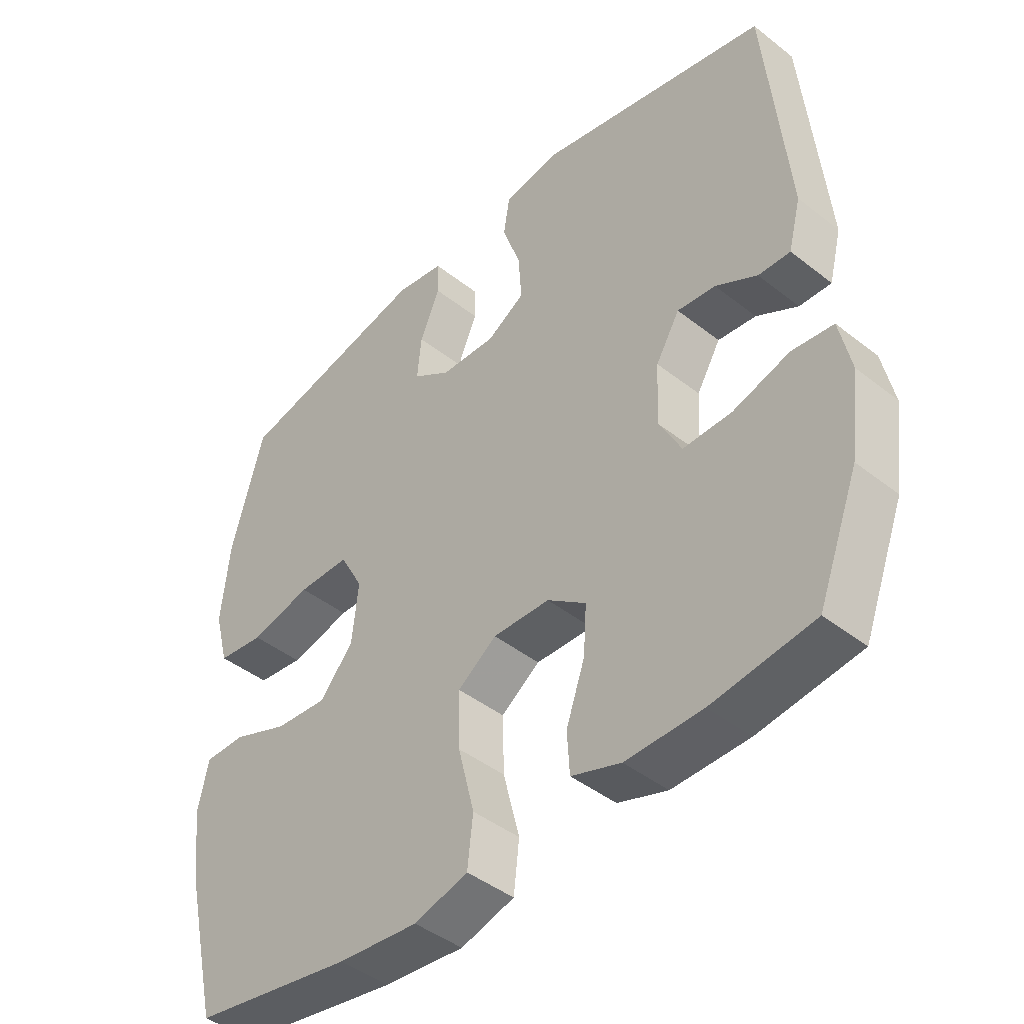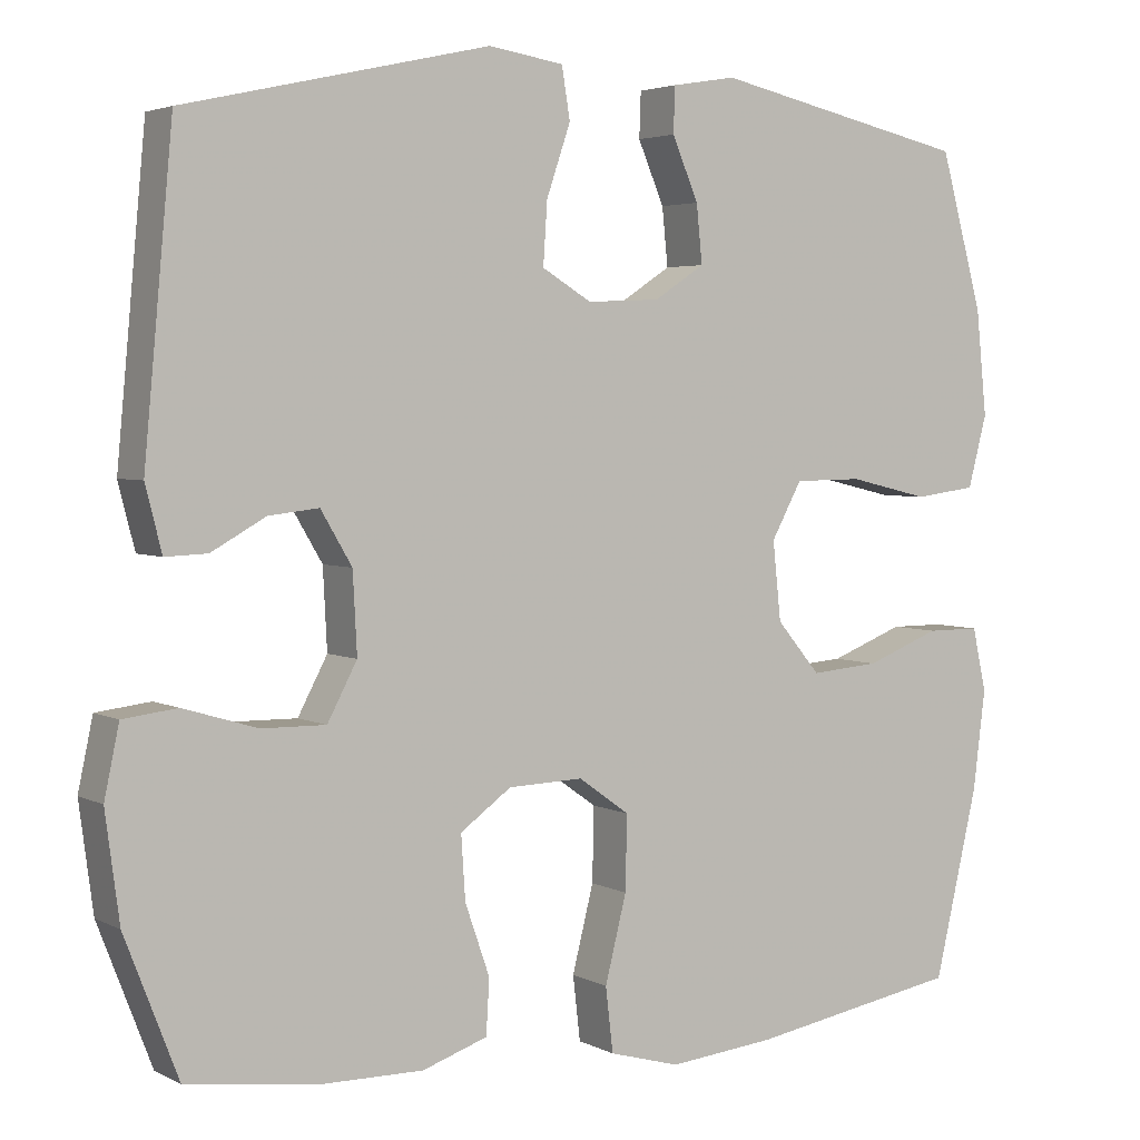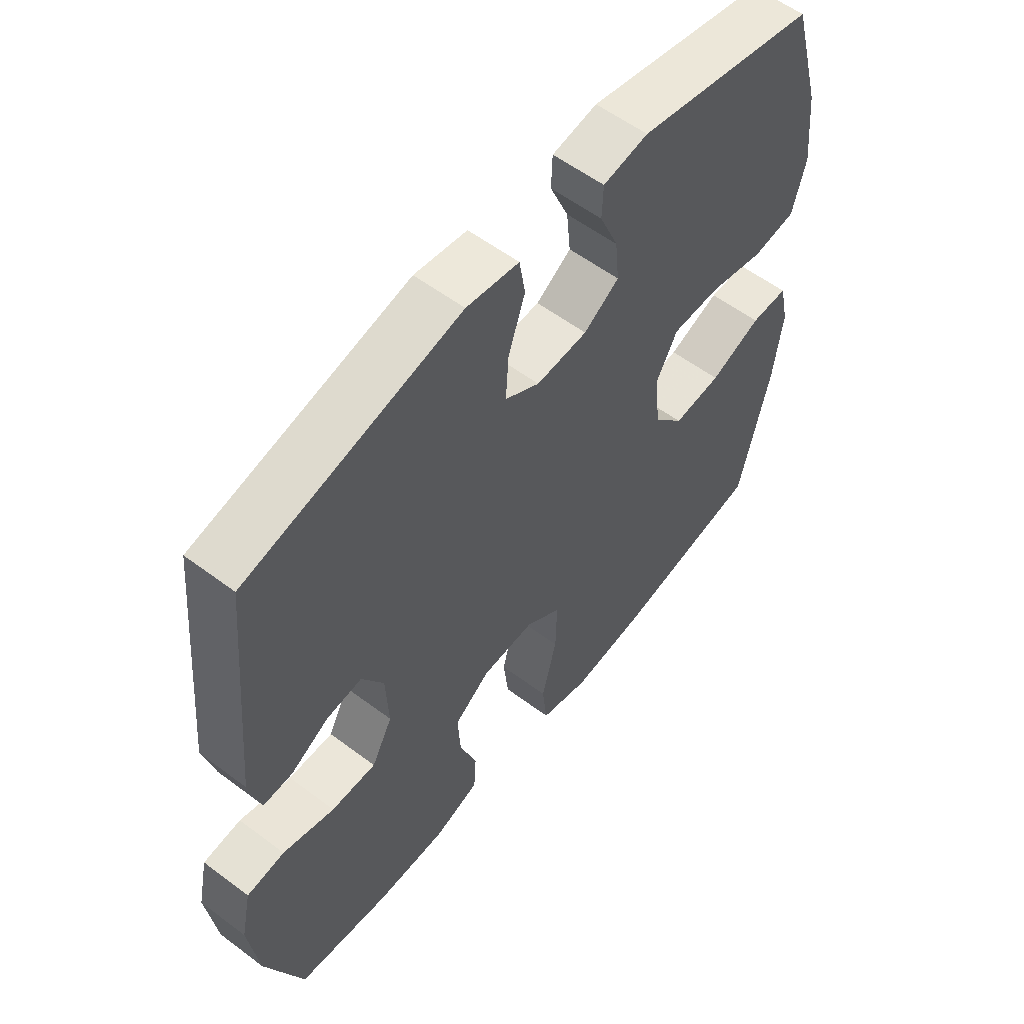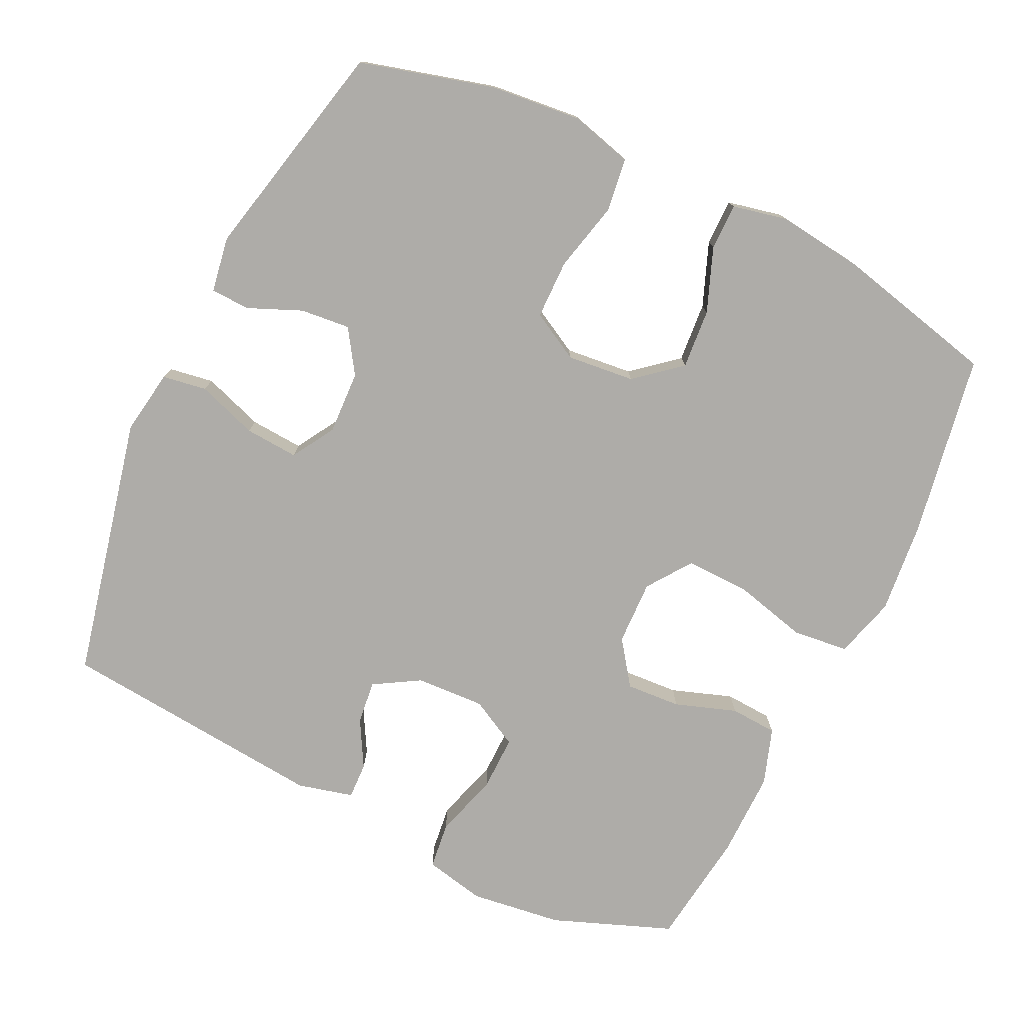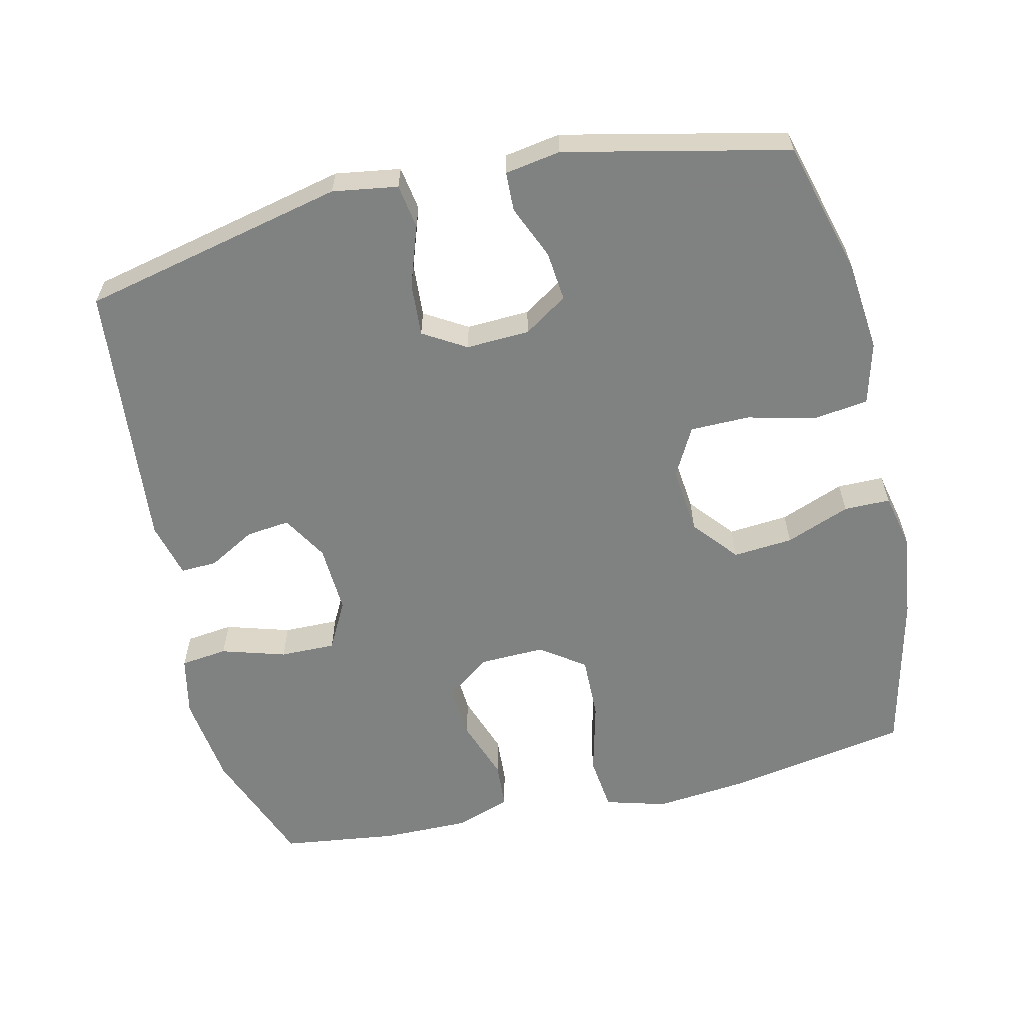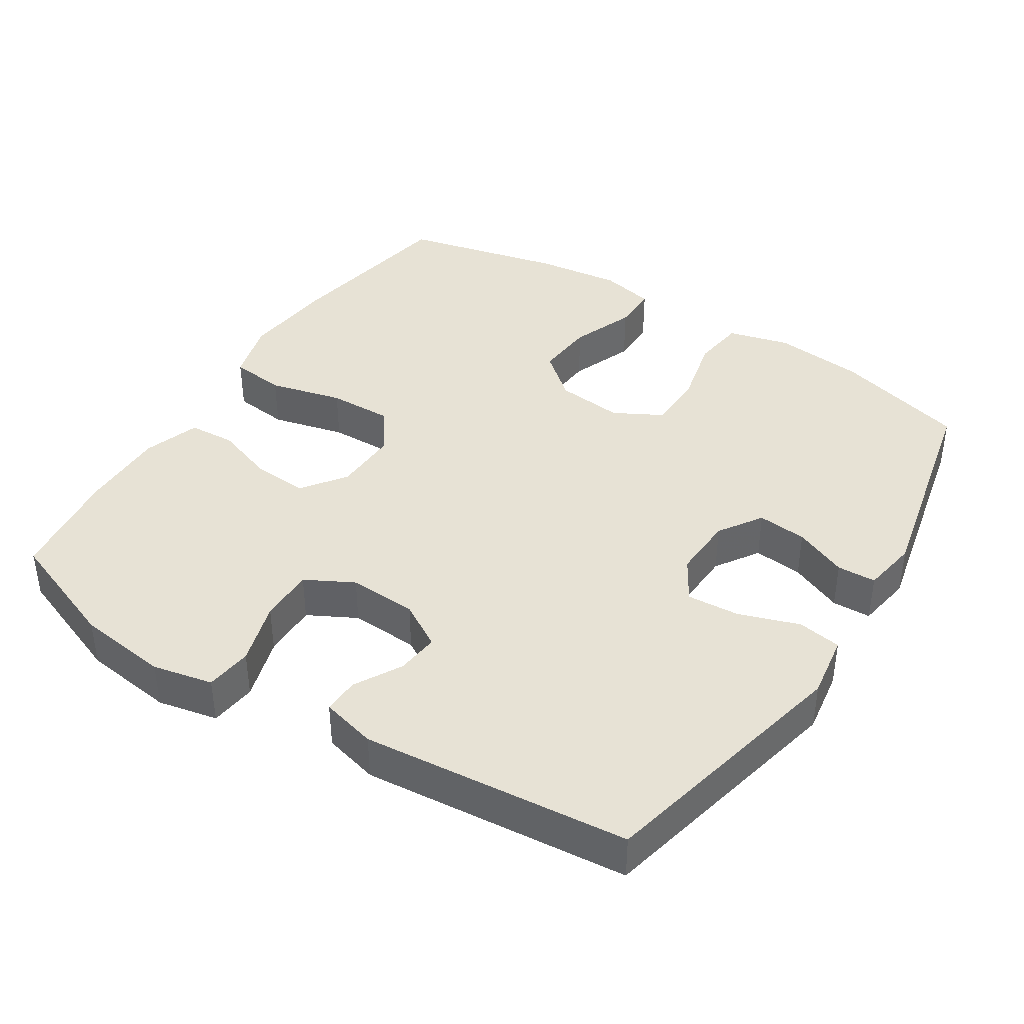
<metadata>
{"format":"obj","ext":"obj","renderer":"f3d","projection":"perspective","resolution":1024,"background":"white","views":[{"elev":-43.8,"azim":-132.7,"up":"+Z"},{"elev":3.6,"azim":-31.8,"up":"+Z"},{"elev":57.1,"azim":-52.0,"up":"+Z"},{"elev":-76.8,"azim":64.2,"up":"+Y"},{"elev":-60.3,"azim":13.0,"up":"+Y"},{"elev":40.4,"azim":-57.5,"up":"+Y"}]}
</metadata>
<code>
v -0.5 0.07 -0.5
v -0.565 0.07 -0.332
v -0.582 0.07 -0.203
v -0.564 0.07 -0.118
v -0.498 0.07 -0.11
v -0.408 0.07 -0.137
v -0.33 0.07 -0.138
v -0.294 0.07 -0.07
v -0.299 0.07 0.027
v -0.337 0.07 0.091
v -0.398 0.07 0.084
v -0.464 0.07 0.047
v -0.515 0.07 0.045
v -0.535 0.07 0.123
v -0.5 0.07 0.5
v -0.13 0.07 0.584
v -0.039 0.07 0.57
v -0.029 0.07 0.508
v -0.058 0.07 0.423
v -0.063 0.07 0.348
v -0.003 0.07 0.312
v 0.086 0.07 0.316
v 0.147 0.07 0.356
v 0.14 0.07 0.426
v 0.108 0.07 0.501
v 0.11 0.07 0.556
v 0.188 0.07 0.569
v 0.5 0.07 0.5
v 0.552 0.07 0.312
v 0.565 0.07 0.184
v 0.542 0.07 0.097
v 0.467 0.07 0.087
v 0.369 0.07 0.11
v 0.286 0.07 0.109
v 0.249 0.07 0.041
v 0.259 0.07 -0.054
v 0.312 0.07 -0.117
v 0.396 0.07 -0.11
v 0.486 0.07 -0.075
v 0.551 0.07 -0.075
v 0.568 0.07 -0.152
v 0.553 0.07 -0.273
v 0.5 0.07 -0.5
v 0.243 0.07 -0.545
v 0.114 0.07 -0.558
v 0.028 0.07 -0.534
v 0.019 0.07 -0.456
v 0.045 0.07 -0.352
v 0.047 0.07 -0.262
v -0.015 0.07 -0.218
v -0.106 0.07 -0.221
v -0.168 0.07 -0.266
v -0.163 0.07 -0.343
v -0.133 0.07 -0.429
v -0.137 0.07 -0.495
v -0.216 0.07 -0.522
v -0.338 0.07 -0.521
v -0.5 0 -0.5
v -0.565 0 -0.332
v -0.582 0 -0.203
v -0.564 0 -0.118
v -0.498 0 -0.11
v -0.408 0 -0.137
v -0.33 0 -0.138
v -0.294 0 -0.07
v -0.299 0 0.027
v -0.337 0 0.091
v -0.398 0 0.084
v -0.464 0 0.047
v -0.515 0 0.045
v -0.535 0 0.123
v -0.5 0 0.5
v -0.13 0 0.584
v -0.039 0 0.57
v -0.029 0 0.508
v -0.058 0 0.423
v -0.063 0 0.348
v -0.003 0 0.312
v 0.086 0 0.316
v 0.147 0 0.356
v 0.14 0 0.426
v 0.108 0 0.501
v 0.11 0 0.556
v 0.188 0 0.569
v 0.5 0 0.5
v 0.552 0 0.312
v 0.565 0 0.184
v 0.542 0 0.097
v 0.467 0 0.087
v 0.369 0 0.11
v 0.286 0 0.109
v 0.249 0 0.041
v 0.259 0 -0.054
v 0.312 0 -0.117
v 0.396 0 -0.11
v 0.486 0 -0.075
v 0.551 0 -0.075
v 0.568 0 -0.152
v 0.553 0 -0.273
v 0.5 0 -0.5
v 0.243 0 -0.545
v 0.114 0 -0.558
v 0.028 0 -0.534
v 0.019 0 -0.456
v 0.045 0 -0.352
v 0.047 0 -0.262
v -0.015 0 -0.218
v -0.106 0 -0.221
v -0.168 0 -0.266
v -0.163 0 -0.343
v -0.133 0 -0.429
v -0.137 0 -0.495
v -0.216 0 -0.522
v -0.338 0 -0.521
f 53 54 55 56
f 52 53 56 57
f 45 46 47 48
f 45 48 49
f 44 45 49
f 43 44 49
f 42 43 49 50
f 38 39 40 41
f 37 38 41 42
f 30 31 32 33
f 30 33 34
f 29 30 34
f 28 29 34
f 27 28 34
f 24 25 26 27
f 23 24 27 34
f 22 23 34 35
f 16 17 18 19
f 16 19 20
f 15 16 20
f 14 15 20 21
f 11 12 13 14
f 10 11 14 21
f 3 4 5 6
f 3 6 7
f 2 3 7
f 52 57 1 2
f 51 52 2 7
f 50 51 7 8
f 37 42 50 8
f 36 37 8 9
f 21 22 35 36
f 9 10 21 36
f 113 112 111 110
f 114 113 110 109
f 105 104 103 102
f 106 105 102
f 106 102 101
f 106 101 100
f 107 106 100 99
f 98 97 96 95
f 99 98 95 94
f 90 89 88 87
f 91 90 87
f 91 87 86
f 91 86 85
f 91 85 84
f 84 83 82 81
f 91 84 81 80
f 92 91 80 79
f 76 75 74 73
f 77 76 73
f 77 73 72
f 78 77 72 71
f 71 70 69 68
f 78 71 68 67
f 63 62 61 60
f 64 63 60
f 64 60 59
f 59 58 114 109
f 64 59 109 108
f 65 64 108 107
f 65 107 99 94
f 66 65 94 93
f 93 92 79 78
f 93 78 67 66
f 1 58 59 2
f 2 59 60 3
f 3 60 61 4
f 4 61 62 5
f 5 62 63 6
f 6 63 64 7
f 7 64 65 8
f 8 65 66 9
f 9 66 67 10
f 10 67 68 11
f 11 68 69 12
f 12 69 70 13
f 13 70 71 14
f 14 71 72 15
f 15 72 73 16
f 16 73 74 17
f 17 74 75 18
f 18 75 76 19
f 19 76 77 20
f 20 77 78 21
f 21 78 79 22
f 22 79 80 23
f 23 80 81 24
f 24 81 82 25
f 25 82 83 26
f 26 83 84 27
f 27 84 85 28
f 28 85 86 29
f 29 86 87 30
f 30 87 88 31
f 31 88 89 32
f 32 89 90 33
f 33 90 91 34
f 34 91 92 35
f 35 92 93 36
f 36 93 94 37
f 37 94 95 38
f 38 95 96 39
f 39 96 97 40
f 40 97 98 41
f 41 98 99 42
f 42 99 100 43
f 43 100 101 44
f 44 101 102 45
f 45 102 103 46
f 46 103 104 47
f 47 104 105 48
f 48 105 106 49
f 49 106 107 50
f 50 107 108 51
f 51 108 109 52
f 52 109 110 53
f 53 110 111 54
f 54 111 112 55
f 55 112 113 56
f 56 113 114 57
f 57 114 58 1

</code>
